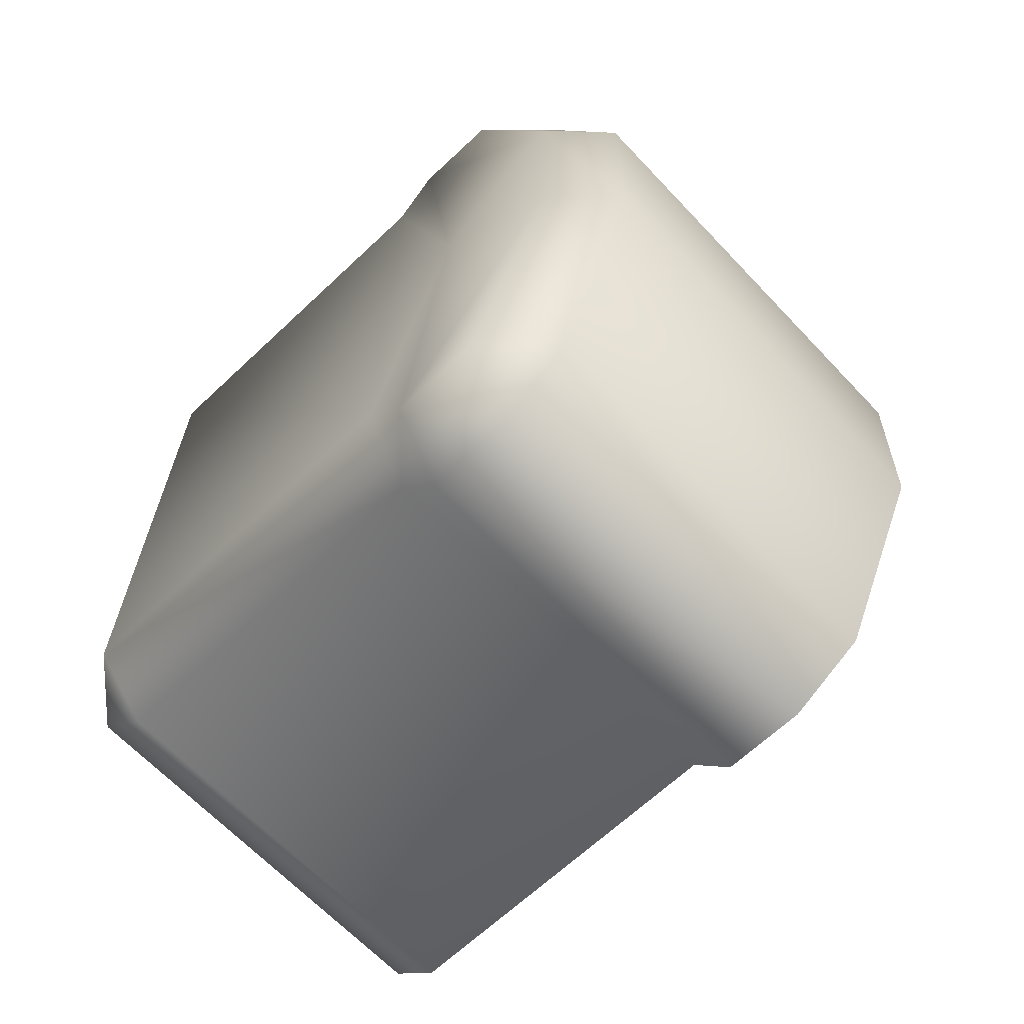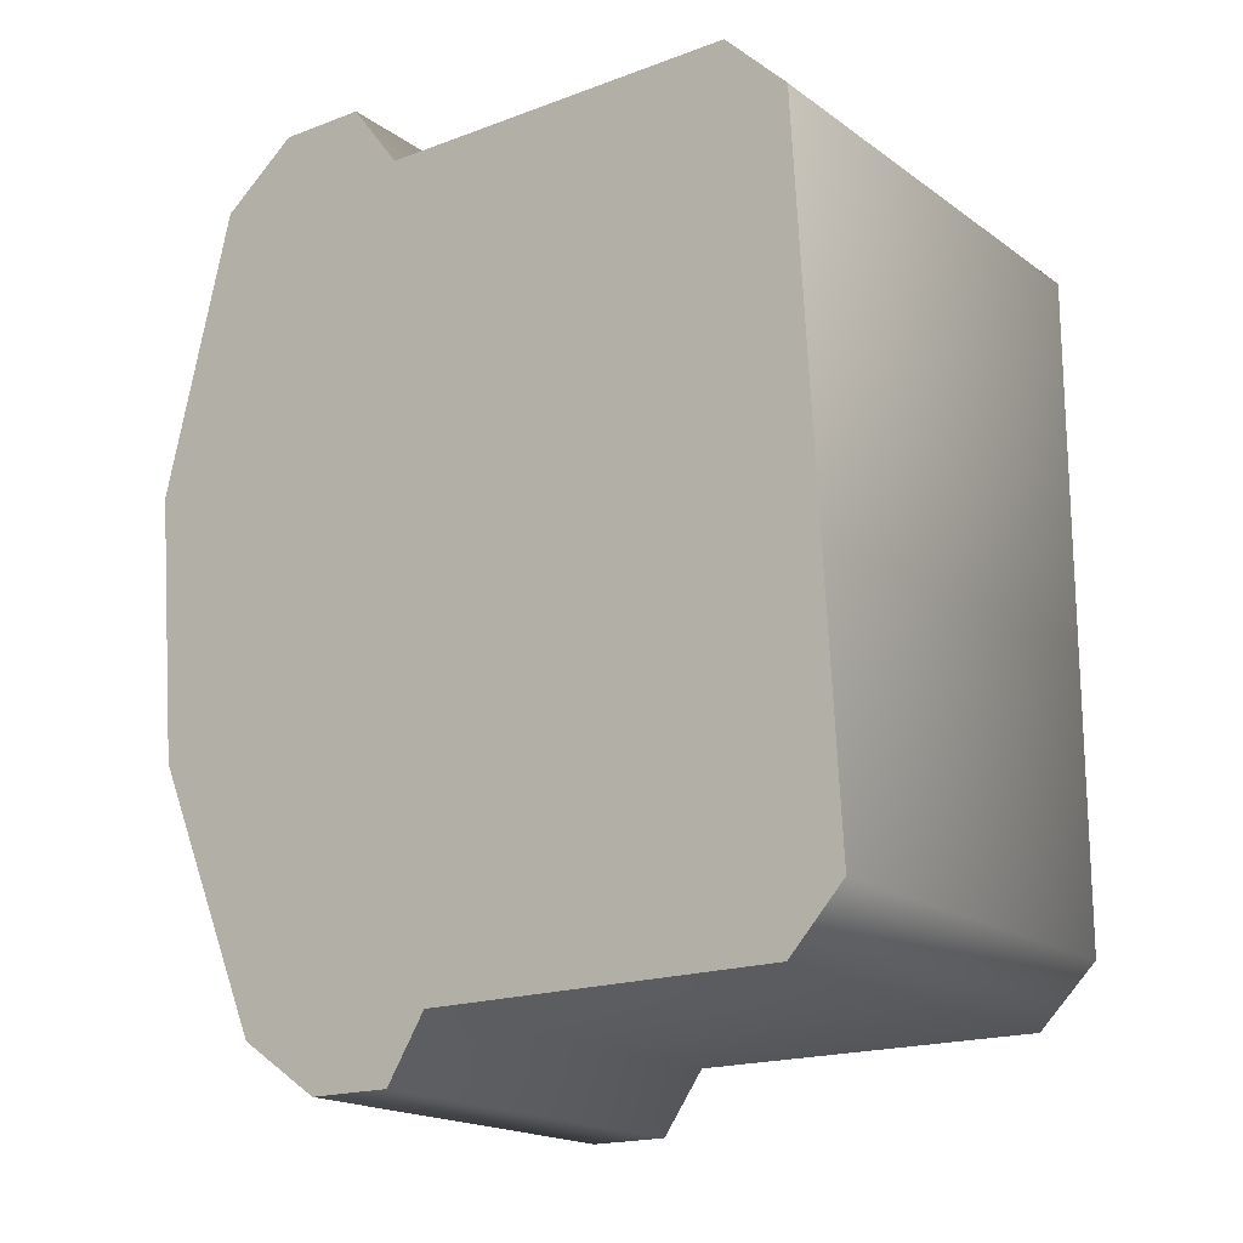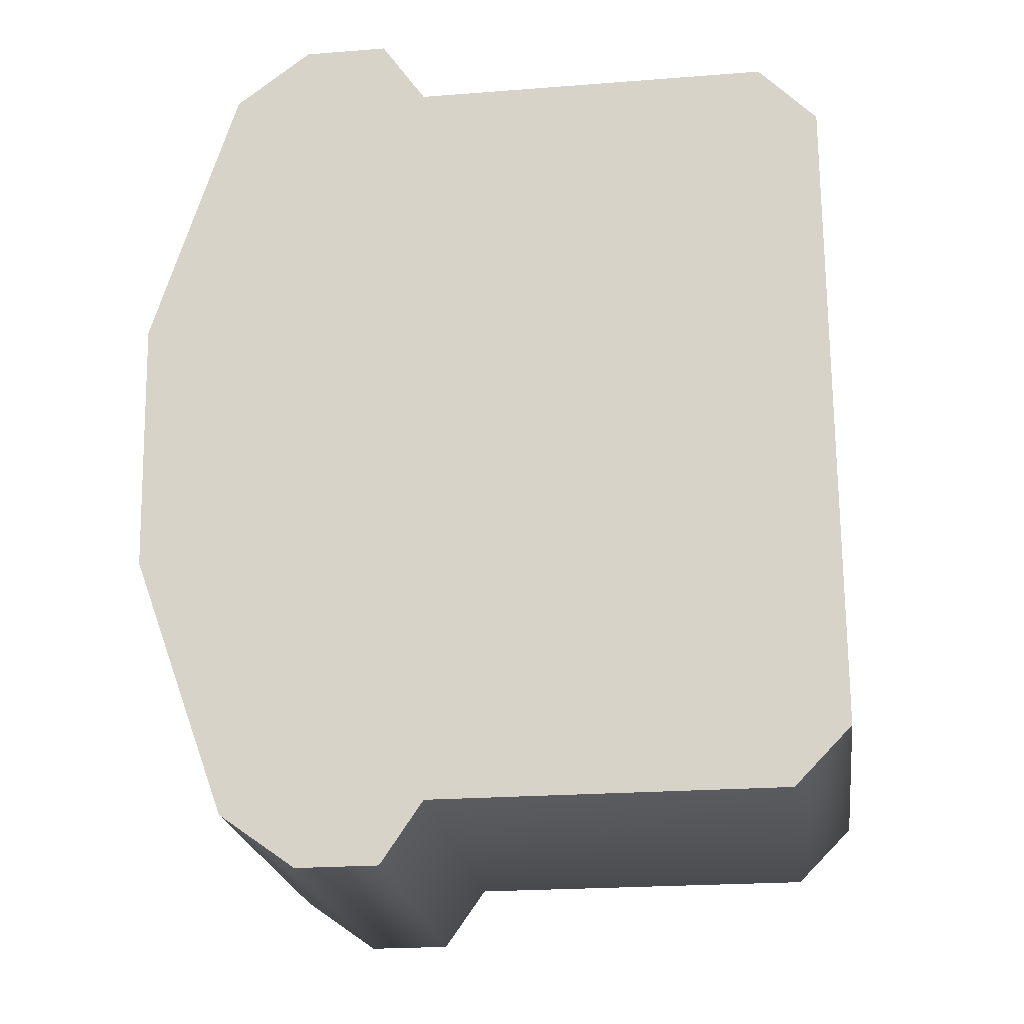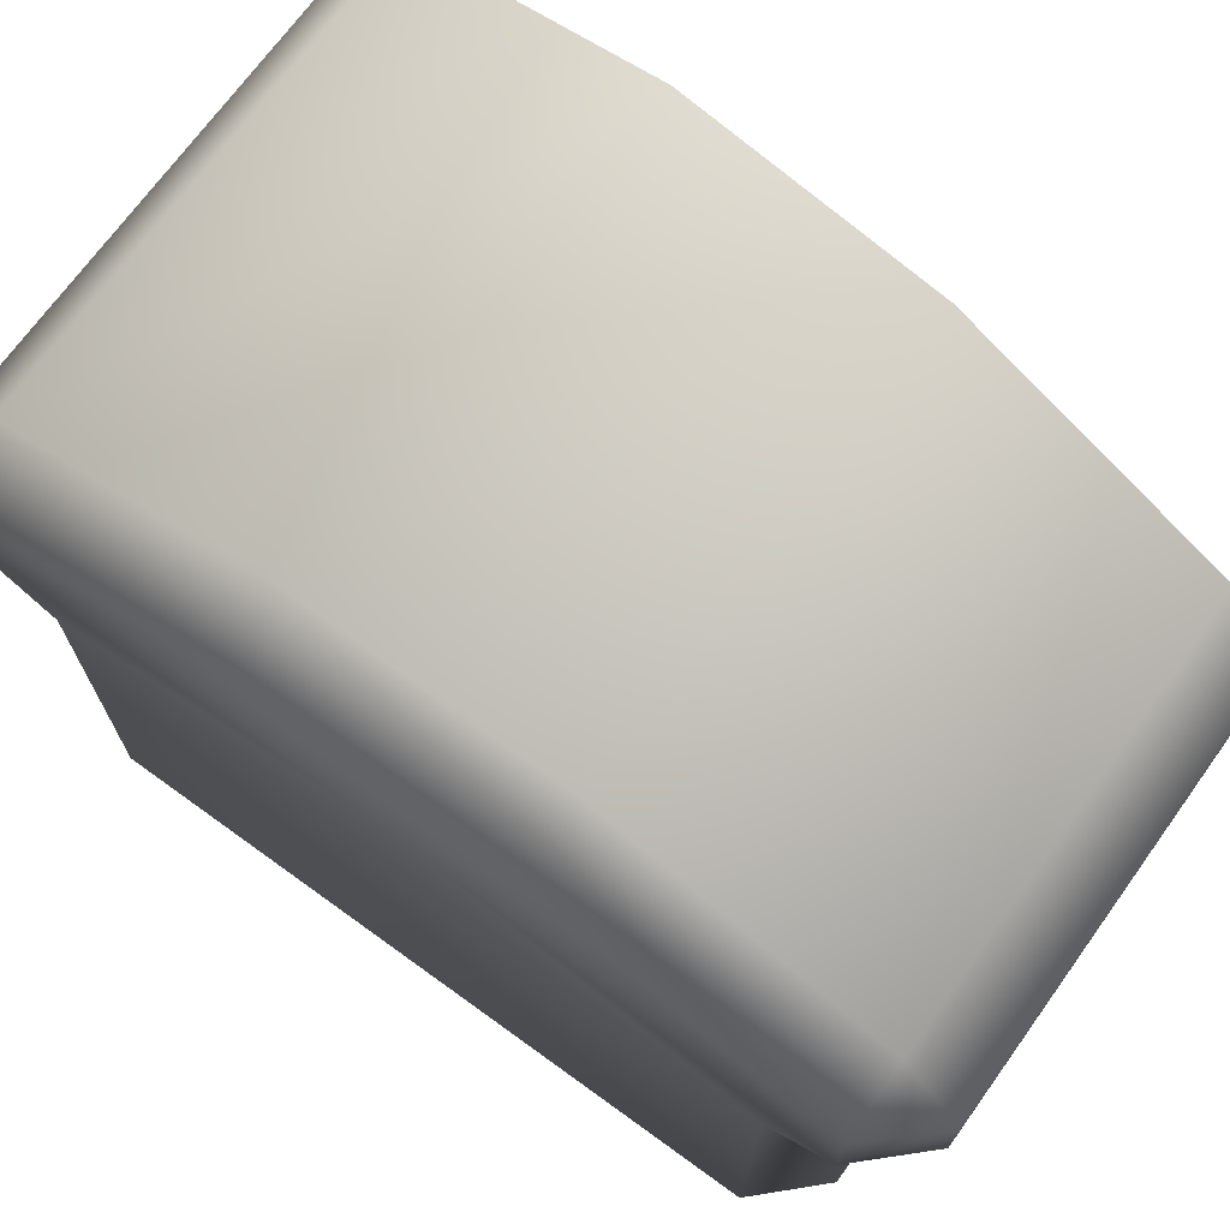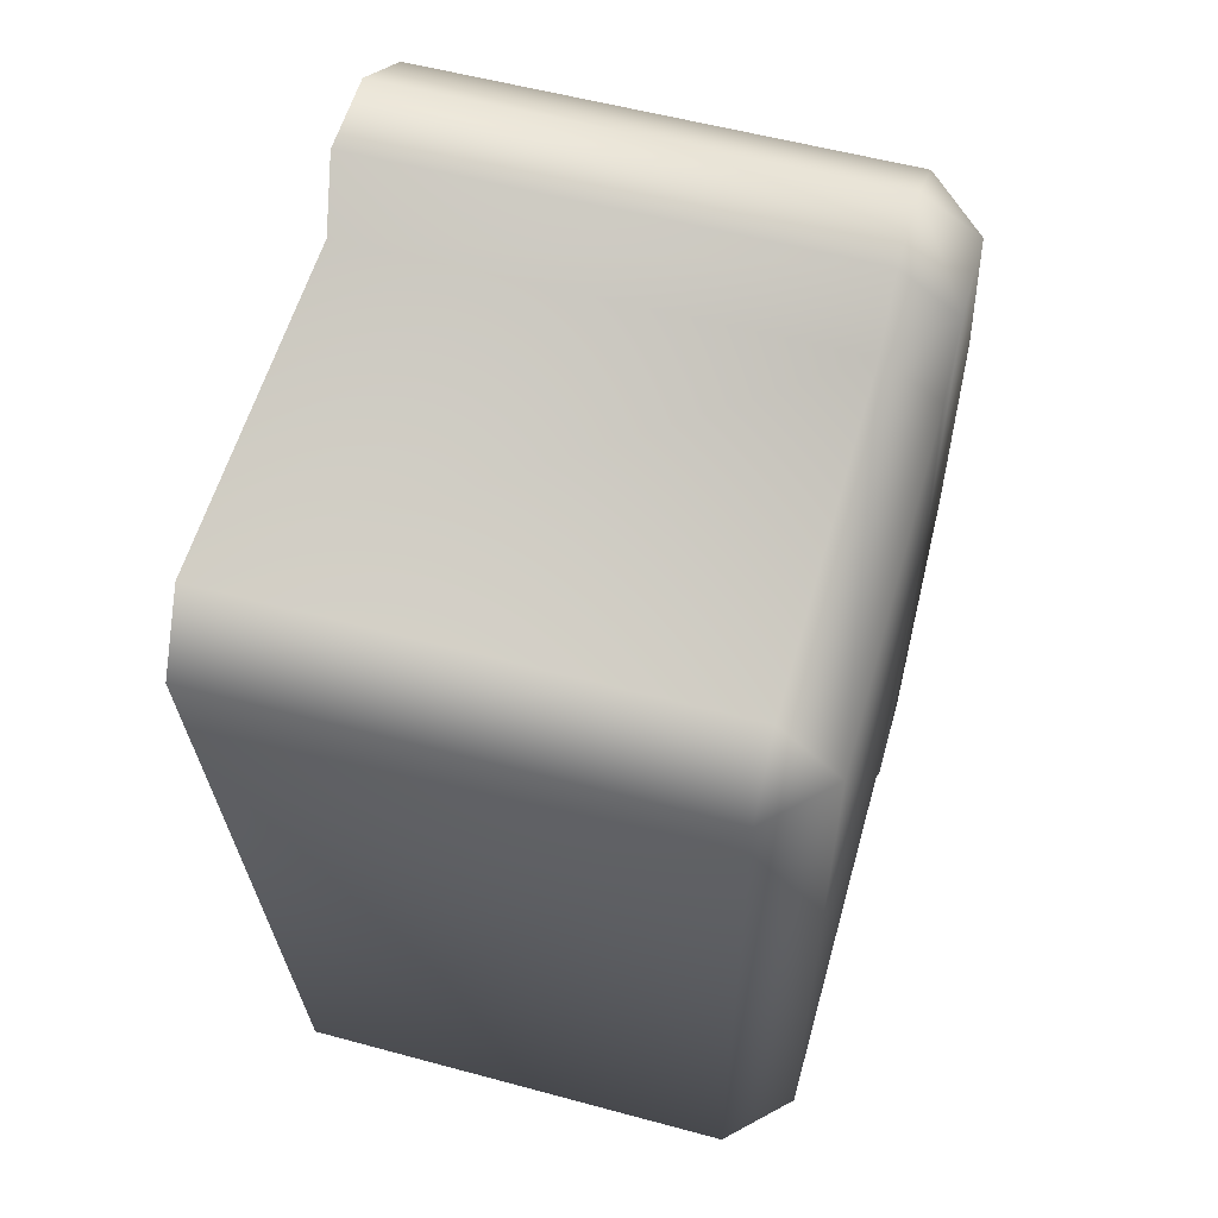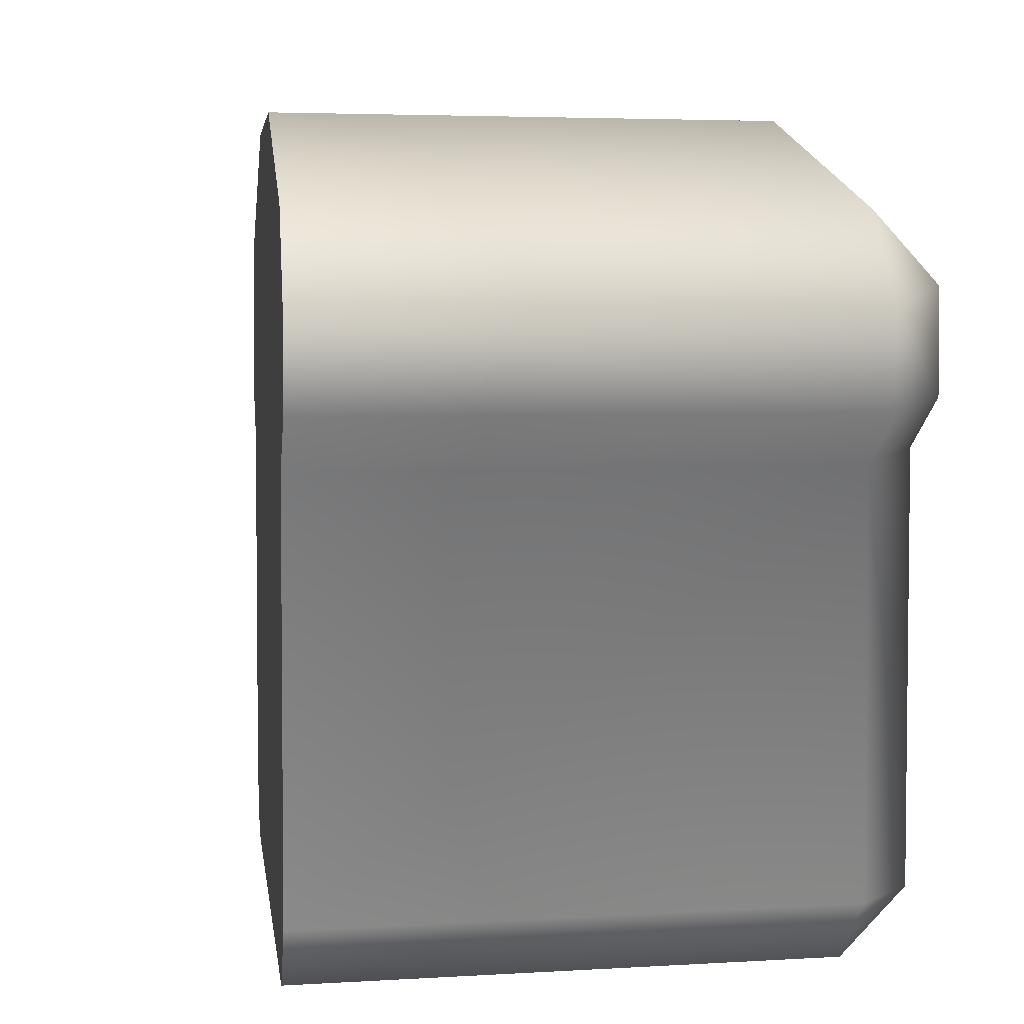
<metadata>
{"format":"obj","ext":"obj","renderer":"f3d","projection":"perspective","resolution":1024,"background":"white","views":[{"elev":-65.8,"azim":133.4,"up":"+Z"},{"elev":-18.0,"azim":-53.8,"up":"+Z"},{"elev":-22.3,"azim":-82.3,"up":"+Z"},{"elev":71.2,"azim":125.9,"up":"+Y"},{"elev":57.5,"azim":15.6,"up":"+Z"},{"elev":3.9,"azim":-12.2,"up":"+Y"}]}
</metadata>
<code>
v 10.05 -0.1801 15.29
v 12.79 2.555 15.29
v 10.05 2.555 18.02
v 10.05 2.555 -18.02
v 12.79 2.555 -15.29
v 10.05 -0.1801 -15.29
v 10.05 25.63 20.97
v 12.79 26.42 18.24
v 10.05 29.27 18.39
v 12.79 30.86 6.008
v 10.05 29.27 18.39
v 10.05 33.6 6.008
v 12.79 30.86 6.008
v 10.05 33.6 -6.008
v 12.79 30.86 -6.008
v 12.79 24.47 -0
v 12.79 30.86 6.008
v 12.79 22.16 -18.28
v 12.79 20.11 -15.34
v 12.79 20.11 15.34
v 12.79 22.16 18.28
v 10.05 29.27 -18.39
v 12.79 26.42 -18.24
v 10.05 25.63 -20.97
v 10.05 29.27 -18.39
v 12.79 30.86 -6.008
v 10.05 33.6 -6.008
v -10.36 33.58 -5.99
v -9.253 29.25 -18.34
v -9.286 19.57 -17.97
v -9.021 25.62 -20.91
v -9.253 29.25 -18.34
v -9.021 21.65 -20.91
v -12.52 19.57 17.97
v -12.56 29.25 18.34
v -11.44 33.58 5.99
v -12.79 25.62 20.91
v -12.79 21.65 20.91
v -12.56 29.25 18.34
v 12.79 20.11 -15.34
v 12.79 2.555 15.29
v 12.79 2.555 -15.29
v 12.79 20.11 15.34
v 10.05 19.57 18.02
v 12.79 2.555 15.29
v 10.05 2.555 18.02
v 10.05 19.57 -18.02
v 12.79 2.555 -15.29
v 10.05 2.555 -18.02
v 12.79 20.11 -15.34
v 10.05 -0.1801 15.29
v 10.05 -0.1801 -15.29
v 12.79 2.555 15.29
v 12.79 2.555 -15.29
v 12.79 22.16 18.28
v 10.05 19.57 18.02
v 12.79 20.11 15.34
v 10.05 21.66 20.97
v 12.79 22.16 18.28
v 10.05 25.63 20.97
v 10.05 21.66 20.97
v 12.79 26.42 18.24
v 12.79 22.16 18.28
v 12.79 30.86 6.008
v 12.79 24.47 -0
v 12.79 22.16 -18.28
v 12.79 30.86 -6.008
v 12.79 26.42 -18.24
v 12.79 22.16 -18.28
v 10.05 25.63 -20.97
v 10.05 21.66 -20.97
v 12.79 22.16 -18.28
v 10.05 19.57 -18.02
v 10.05 21.66 -20.97
v 12.79 20.11 -15.34
v -11.44 33.58 5.99
v -9.531 -0.1649 -15.24
v -12.28 -0.1649 15.24
v -10.36 33.58 -5.99
v -9.286 19.57 -17.97
v -9.531 -0.1649 -15.24
v -10.36 33.58 -5.99
v -9.286 2.568 -17.97
v -12.28 -0.1649 15.24
v -12.52 19.57 17.97
v -11.44 33.58 5.99
v -12.52 2.568 17.97
v 10.05 -0.1801 -15.29
v -9.286 2.568 -17.97
v 10.05 2.555 -18.02
v -9.531 -0.1649 -15.24
v 10.05 -0.1801 15.29
v -12.28 -0.1649 15.24
v 10.05 2.555 18.02
v 10.05 -0.1801 15.29
v -12.52 2.568 17.97
v 10.05 19.57 18.02
v -12.52 19.57 17.97
v 10.05 21.66 20.97
v -12.79 21.65 20.91
v -12.79 25.62 20.91
v 10.05 25.63 20.97
v -12.56 29.25 18.34
v 10.05 29.27 18.39
v -11.44 33.58 5.99
v 10.05 33.6 6.008
v -10.36 33.58 -5.99
v 10.05 33.6 -6.008
v 10.05 33.6 -6.008
v -9.253 29.25 -18.34
v 10.05 29.27 -18.39
v -9.021 25.62 -20.91
v 10.05 25.63 -20.97
v 10.05 21.66 -20.97
v -9.021 21.65 -20.91
v 10.05 19.57 -18.02
v -9.286 19.57 -17.97
v -9.286 2.568 -17.97
v 10.05 2.555 -18.02
f 1 2 3
f 4 5 6
f 7 8 9
f 8 10 11
f 11 10 12
f 13 14 12
f 14 13 15
f 16 15 17
f 18 16 19
f 16 20 19
f 20 16 21
f 22 23 24
f 25 26 23
f 26 25 27
f 28 29 30
f 31 30 32
f 30 31 33
f 34 35 36
f 37 34 38
f 39 34 37
f 40 41 42
f 41 40 43
f 44 45 43
f 45 44 46
f 47 48 49
f 48 47 50
f 51 52 53
f 53 52 54
f 55 56 57
f 55 58 56
f 59 60 61
f 60 59 62
f 63 64 62
f 64 63 65
f 66 67 65
f 67 66 68
f 69 70 68
f 71 70 69
f 72 73 74
f 73 72 75
f 76 77 78
f 77 76 79
f 80 81 82
f 81 80 83
f 84 85 86
f 85 84 87
f 88 89 90
f 88 91 89
f 92 91 88
f 92 93 91
f 94 93 95
f 93 94 96
f 97 96 94
f 97 98 96
f 99 98 97
f 98 99 100
f 99 101 100
f 101 99 102
f 102 103 101
f 103 102 104
f 104 105 103
f 105 104 106
f 105 106 107
f 106 108 107
f 107 109 110
f 109 111 110
f 111 112 110
f 112 111 113
f 114 112 113
f 114 115 112
f 116 115 114
f 116 117 115
f 116 118 117
f 118 116 119

</code>
